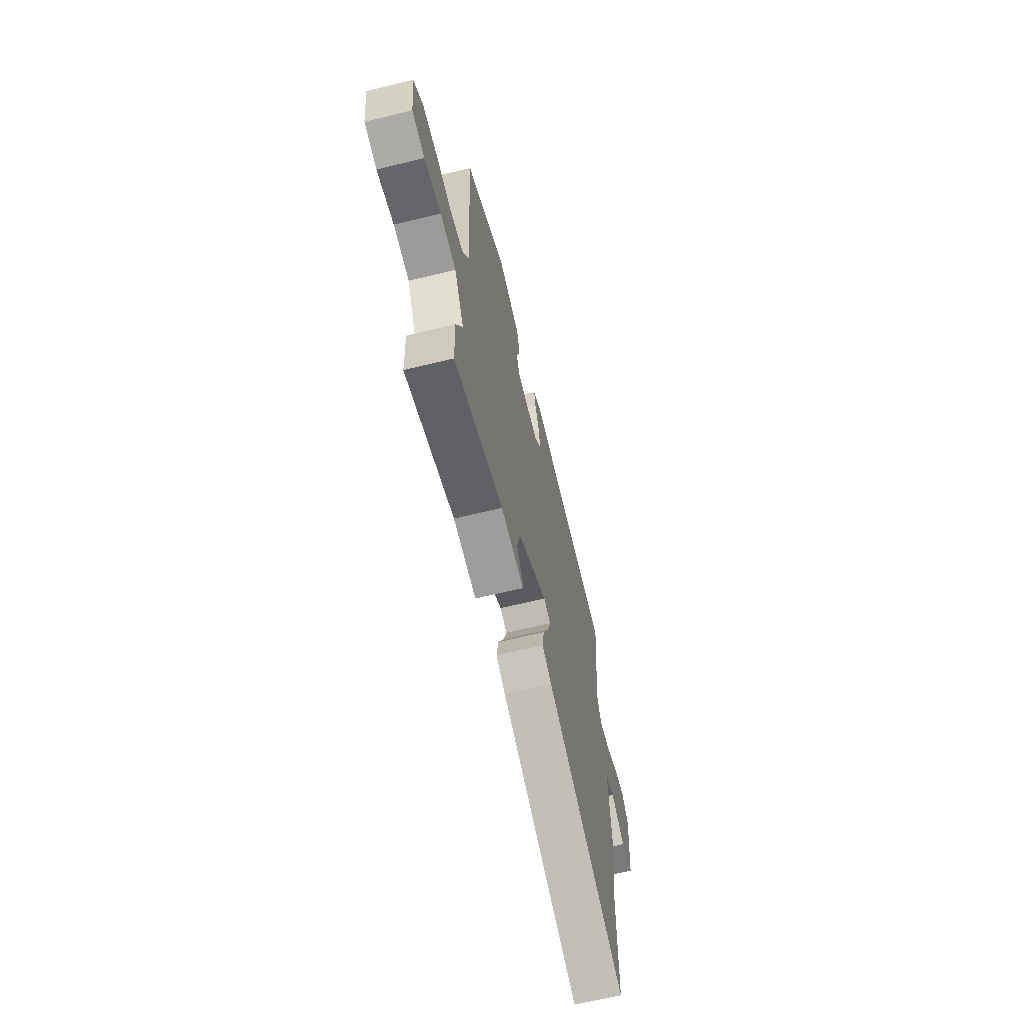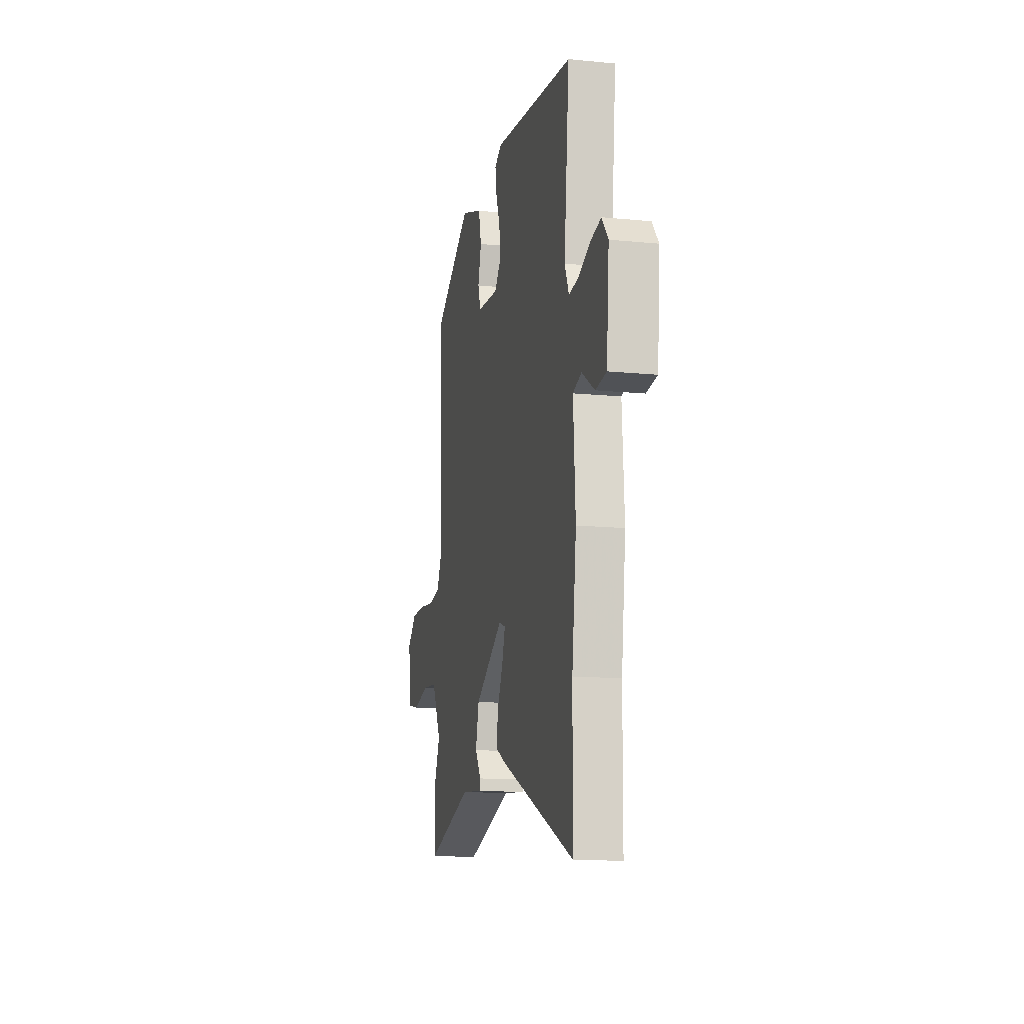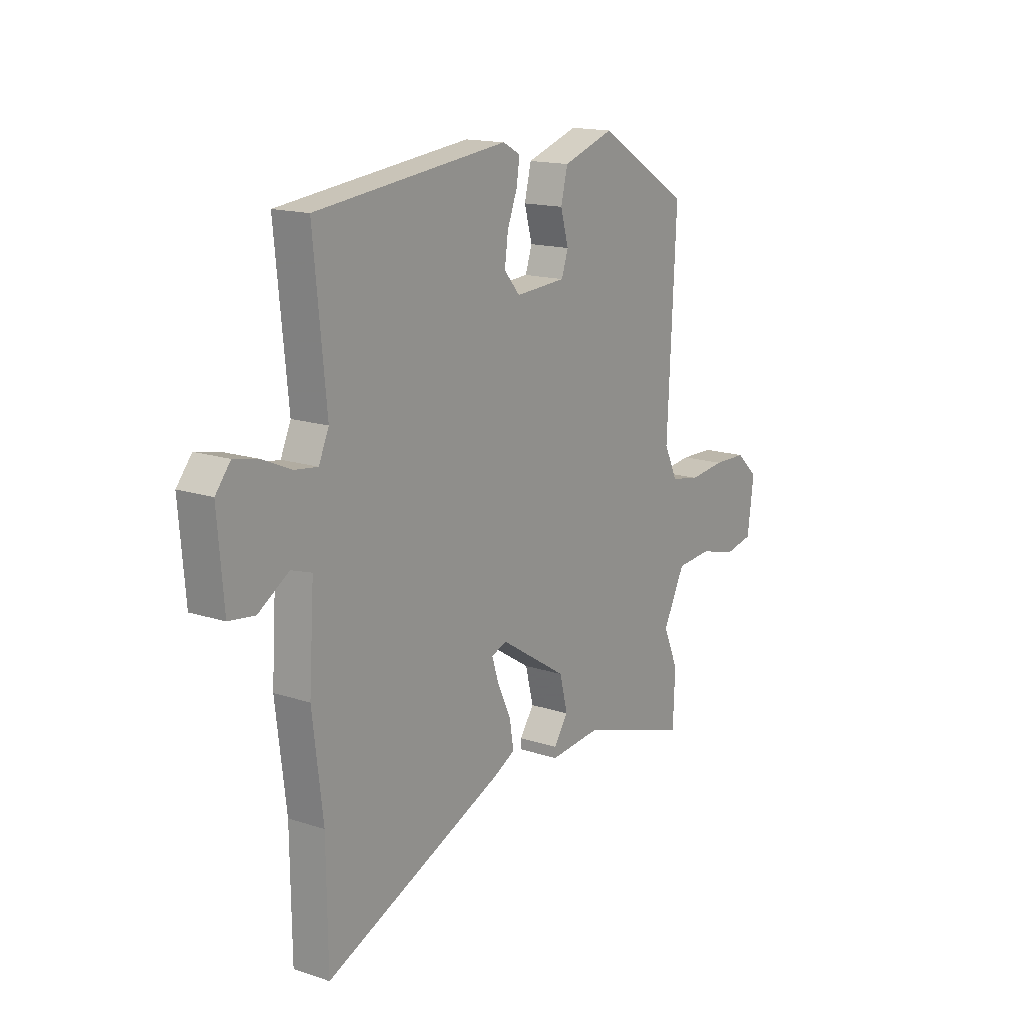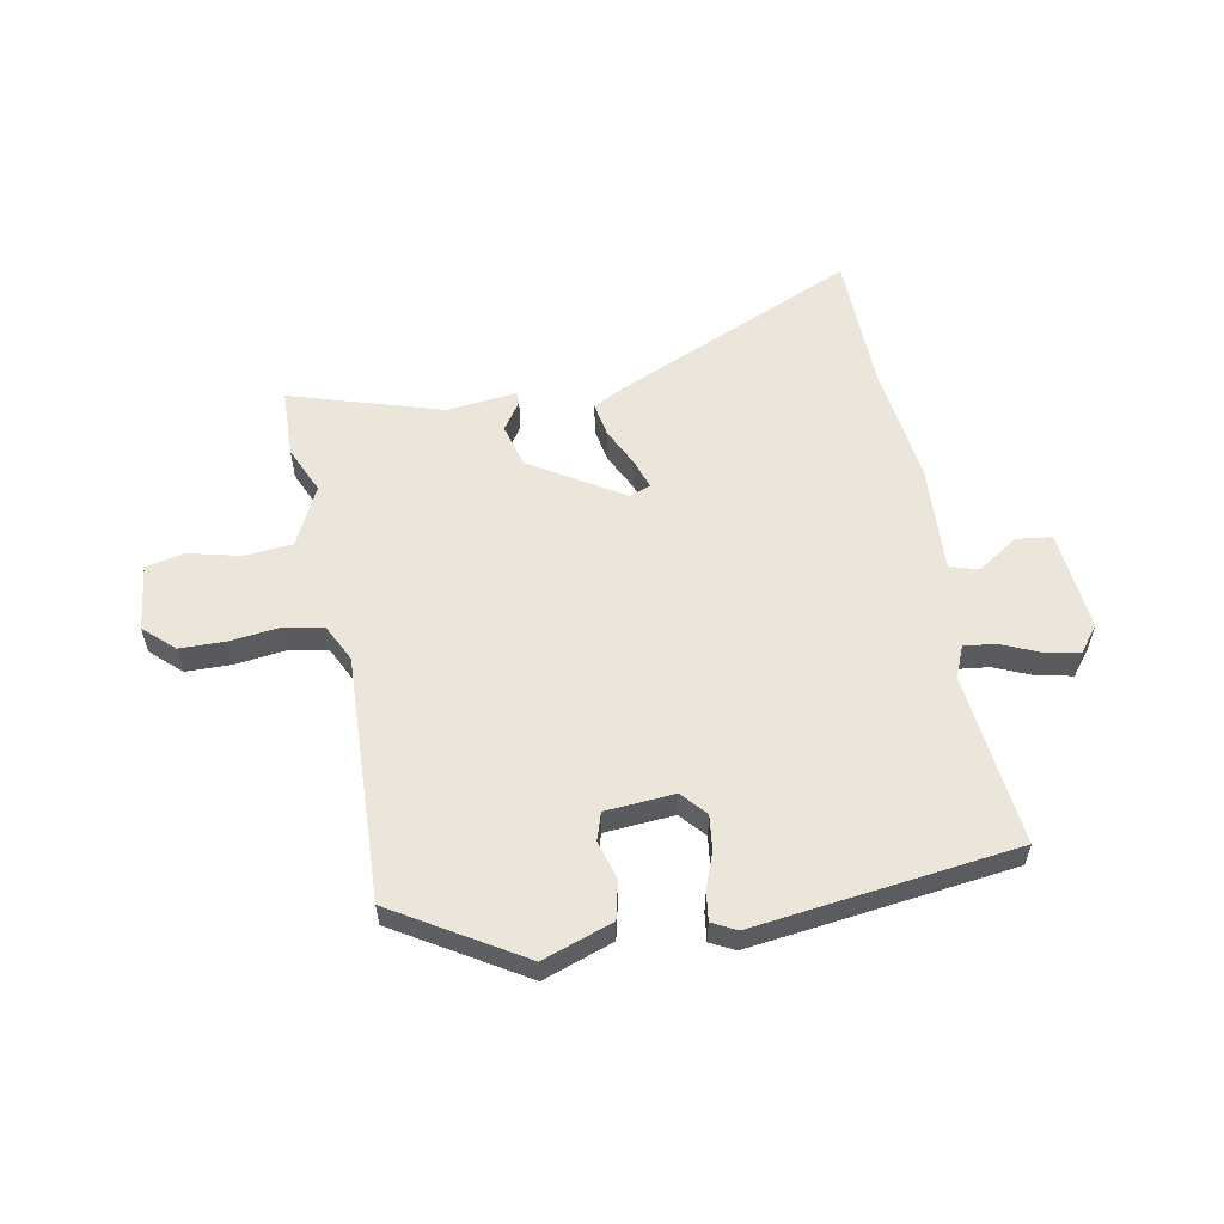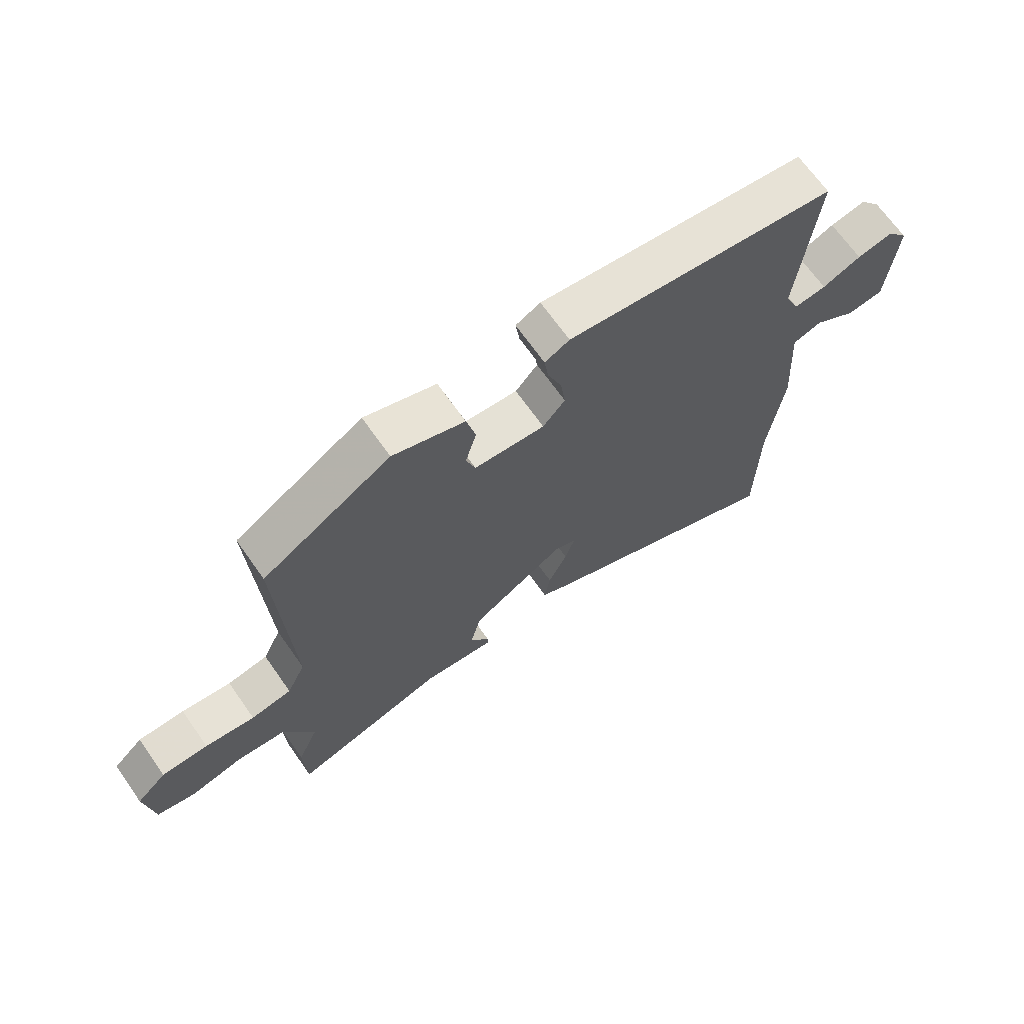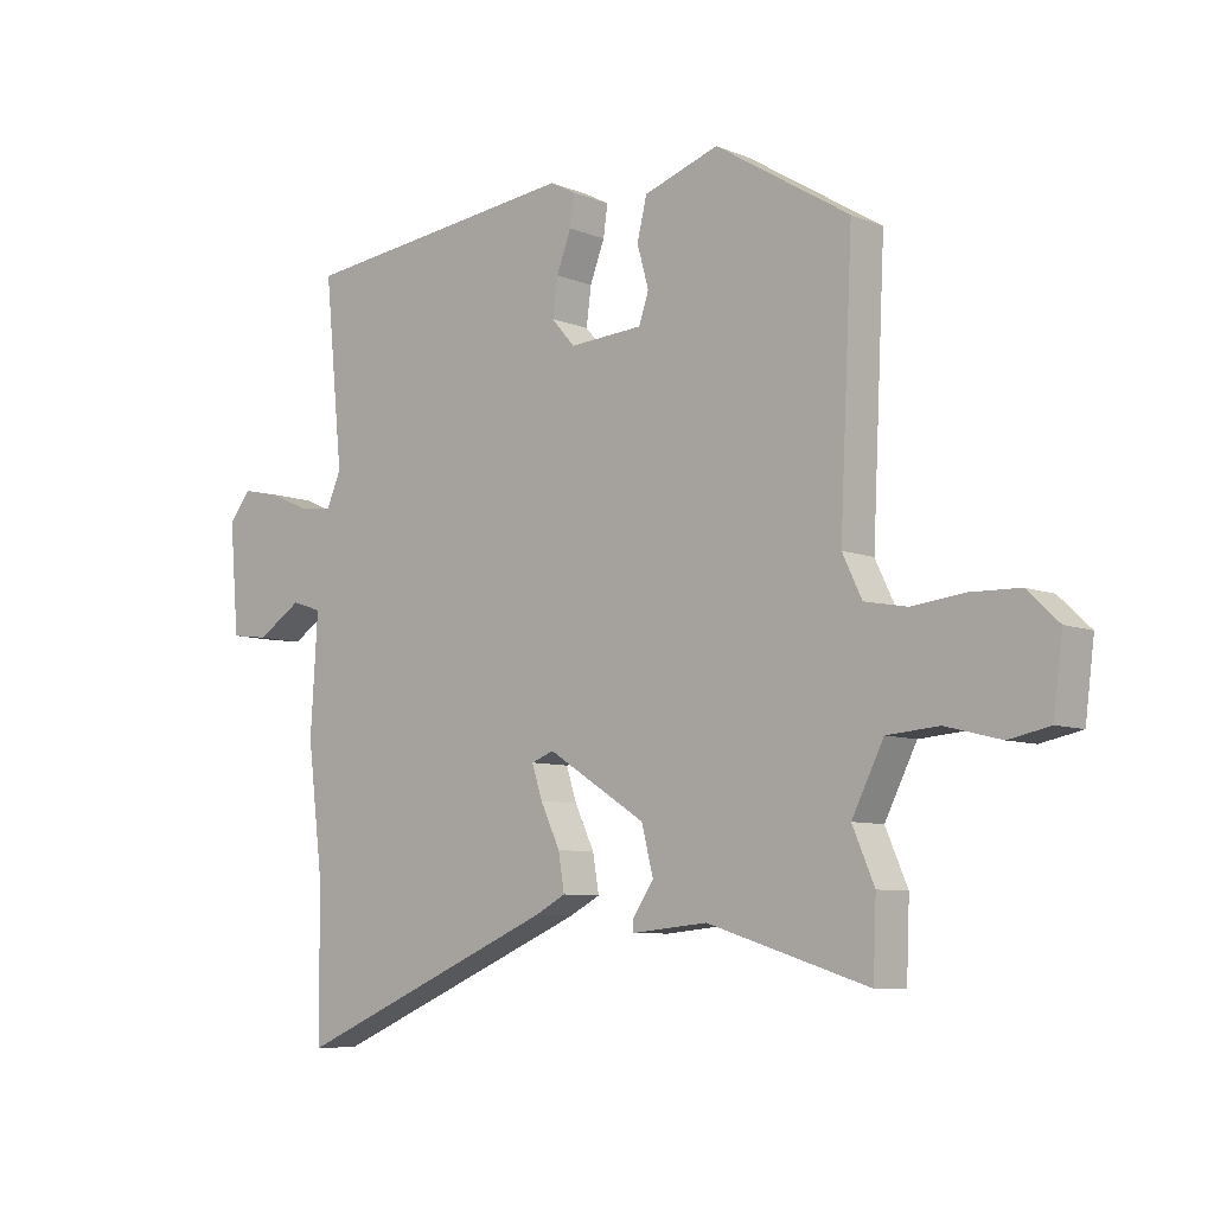
<metadata>
{"format":"obj","ext":"obj","renderer":"f3d","projection":"perspective","resolution":1024,"background":"white","views":[{"elev":-65.4,"azim":-76.2,"up":"+Z"},{"elev":-13.5,"azim":77.4,"up":"+Z"},{"elev":15.5,"azim":124.8,"up":"+Z"},{"elev":57.1,"azim":-11.1,"up":"+Y"},{"elev":68.1,"azim":-35.1,"up":"+Z"},{"elev":-7.7,"azim":-138.4,"up":"+Z"}]}
</metadata>
<code>
v -0.497 0.07 -0.57
v -0.502 0.07 -0.45
v -0.466 0.07 -0.366
v -0.518 0.07 -0.262
v -0.603 0.07 -0.255
v -0.694 0.07 -0.278
v -0.761 0.07 -0.264
v -0.776 0.07 -0.147
v -0.724 0.07 -0.098
v -0.644 0.07 -0.096
v -0.558 0.07 -0.106
v -0.488 0.07 -0.093
v -0.456 0.07 -0.026
v -0.477 0.07 0.404
v -0.257 0.07 0.54
v -0.134 0.07 0.498
v -0.118 0.07 0.432
v -0.137 0.07 0.364
v -0.121 0.07 0.316
v 0 0.07 0.308
v 0.038 0.07 0.352
v 0.03 0.07 0.413
v 0.006 0.07 0.476
v -0.001 0.07 0.526
v 0.041 0.07 0.548
v 0.501 0.07 0.494
v 0.471 0.07 0.191
v 0.495 0.07 0.136
v 0.55 0.07 0.143
v 0.616 0.07 0.172
v 0.677 0.07 0.185
v 0.713 0.07 0.14
v 0.698 0.07 -0.038
v 0.636 0.07 -0.046
v 0.563 0.07 0.001
v 0.514 0.07 -0.015
v 0.526 0.07 -0.207
v 0.501 0.07 -0.412
v 0.498 0.07 -0.659
v 0.066 0.07 -0.473
v 0.015 0.07 -0.446
v 0.025 0.07 -0.386
v 0.057 0.07 -0.318
v 0.074 0.07 -0.265
v 0.037 0.07 -0.251
v -0.124 0.07 -0.353
v -0.143 0.07 -0.429
v -0.109 0.07 -0.479
v -0.109 0.07 -0.499
v -0.233 0.07 -0.487
v -0.497 0 -0.57
v -0.502 0 -0.45
v -0.466 0 -0.366
v -0.518 0 -0.262
v -0.603 0 -0.255
v -0.694 0 -0.278
v -0.761 0 -0.264
v -0.776 0 -0.147
v -0.724 0 -0.098
v -0.644 0 -0.096
v -0.558 0 -0.106
v -0.488 0 -0.093
v -0.456 0 -0.026
v -0.477 0 0.404
v -0.257 0 0.54
v -0.134 0 0.498
v -0.118 0 0.432
v -0.137 0 0.364
v -0.121 0 0.316
v 0 0 0.308
v 0.038 0 0.352
v 0.03 0 0.413
v 0.006 0 0.476
v -0.001 0 0.526
v 0.041 0 0.548
v 0.501 0 0.494
v 0.471 0 0.191
v 0.495 0 0.136
v 0.55 0 0.143
v 0.616 0 0.172
v 0.677 0 0.185
v 0.713 0 0.14
v 0.698 0 -0.038
v 0.636 0 -0.046
v 0.563 0 0.001
v 0.514 0 -0.015
v 0.526 0 -0.207
v 0.501 0 -0.412
v 0.498 0 -0.659
v 0.066 0 -0.473
v 0.015 0 -0.446
v 0.025 0 -0.386
v 0.057 0 -0.318
v 0.074 0 -0.265
v 0.037 0 -0.251
v -0.124 0 -0.353
v -0.143 0 -0.429
v -0.109 0 -0.479
v -0.109 0 -0.499
v -0.233 0 -0.487
f 47 48 49 50
f 1 2 3
f 50 1 3
f 47 50 3
f 46 47 3
f 45 46 3 4
f 41 42 43
f 40 41 43
f 39 40 43
f 38 39 43
f 38 43 44
f 37 38 44
f 36 37 44
f 33 34 35
f 32 33 35
f 31 32 35
f 30 31 35
f 29 30 35
f 28 29 35 36
f 36 44 45
f 28 36 45
f 27 28 45
f 25 26 27
f 24 25 27
f 23 24 27
f 22 23 27
f 16 17 18
f 15 16 18
f 14 15 18
f 13 14 18
f 12 13 18 19
f 9 10 11
f 8 9 11
f 7 8 11
f 6 7 11
f 5 6 11
f 5 11 12
f 12 19 20
f 5 12 20
f 4 5 20
f 21 22 27
f 20 21 27 45
f 4 20 45
f 100 99 98 97
f 53 52 51
f 53 51 100
f 53 100 97
f 53 97 96
f 54 53 96 95
f 93 92 91
f 93 91 90
f 93 90 89
f 93 89 88
f 94 93 88
f 94 88 87
f 94 87 86
f 85 84 83
f 85 83 82
f 85 82 81
f 85 81 80
f 85 80 79
f 86 85 79 78
f 95 94 86
f 95 86 78
f 95 78 77
f 77 76 75
f 77 75 74
f 77 74 73
f 77 73 72
f 68 67 66
f 68 66 65
f 68 65 64
f 68 64 63
f 69 68 63 62
f 61 60 59
f 61 59 58
f 61 58 57
f 61 57 56
f 61 56 55
f 62 61 55
f 70 69 62
f 70 62 55
f 70 55 54
f 77 72 71
f 95 77 71 70
f 95 70 54
f 1 51 52 2
f 2 52 53 3
f 3 53 54 4
f 4 54 55 5
f 5 55 56 6
f 6 56 57 7
f 7 57 58 8
f 8 58 59 9
f 9 59 60 10
f 10 60 61 11
f 11 61 62 12
f 12 62 63 13
f 13 63 64 14
f 14 64 65 15
f 15 65 66 16
f 16 66 67 17
f 17 67 68 18
f 18 68 69 19
f 19 69 70 20
f 20 70 71 21
f 21 71 72 22
f 22 72 73 23
f 23 73 74 24
f 24 74 75 25
f 25 75 76 26
f 26 76 77 27
f 27 77 78 28
f 28 78 79 29
f 29 79 80 30
f 30 80 81 31
f 31 81 82 32
f 32 82 83 33
f 33 83 84 34
f 34 84 85 35
f 35 85 86 36
f 36 86 87 37
f 37 87 88 38
f 38 88 89 39
f 39 89 90 40
f 40 90 91 41
f 41 91 92 42
f 42 92 93 43
f 43 93 94 44
f 44 94 95 45
f 45 95 96 46
f 46 96 97 47
f 47 97 98 48
f 48 98 99 49
f 49 99 100 50
f 50 100 51 1

</code>
